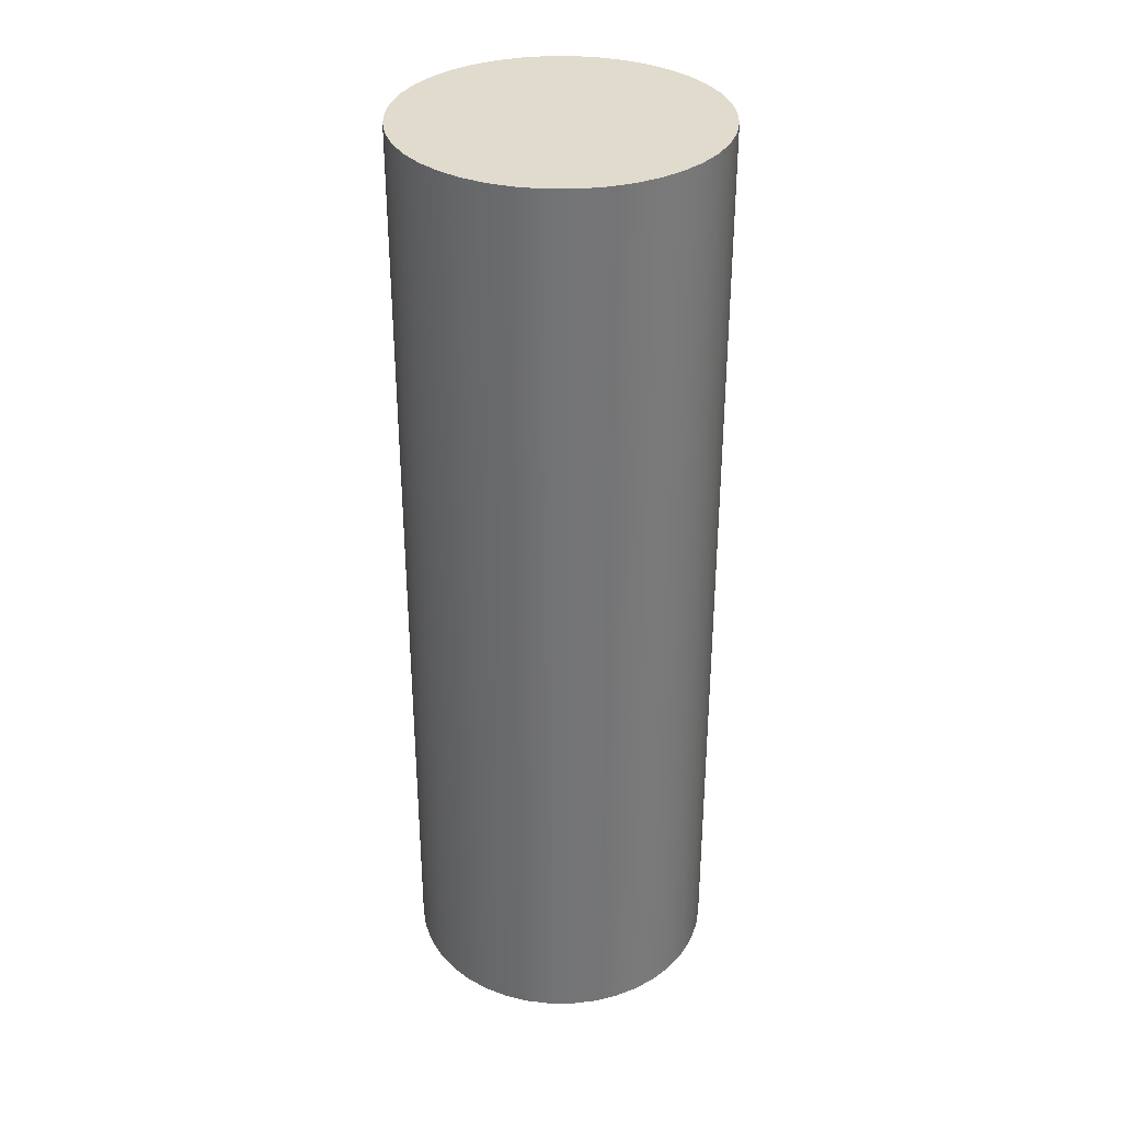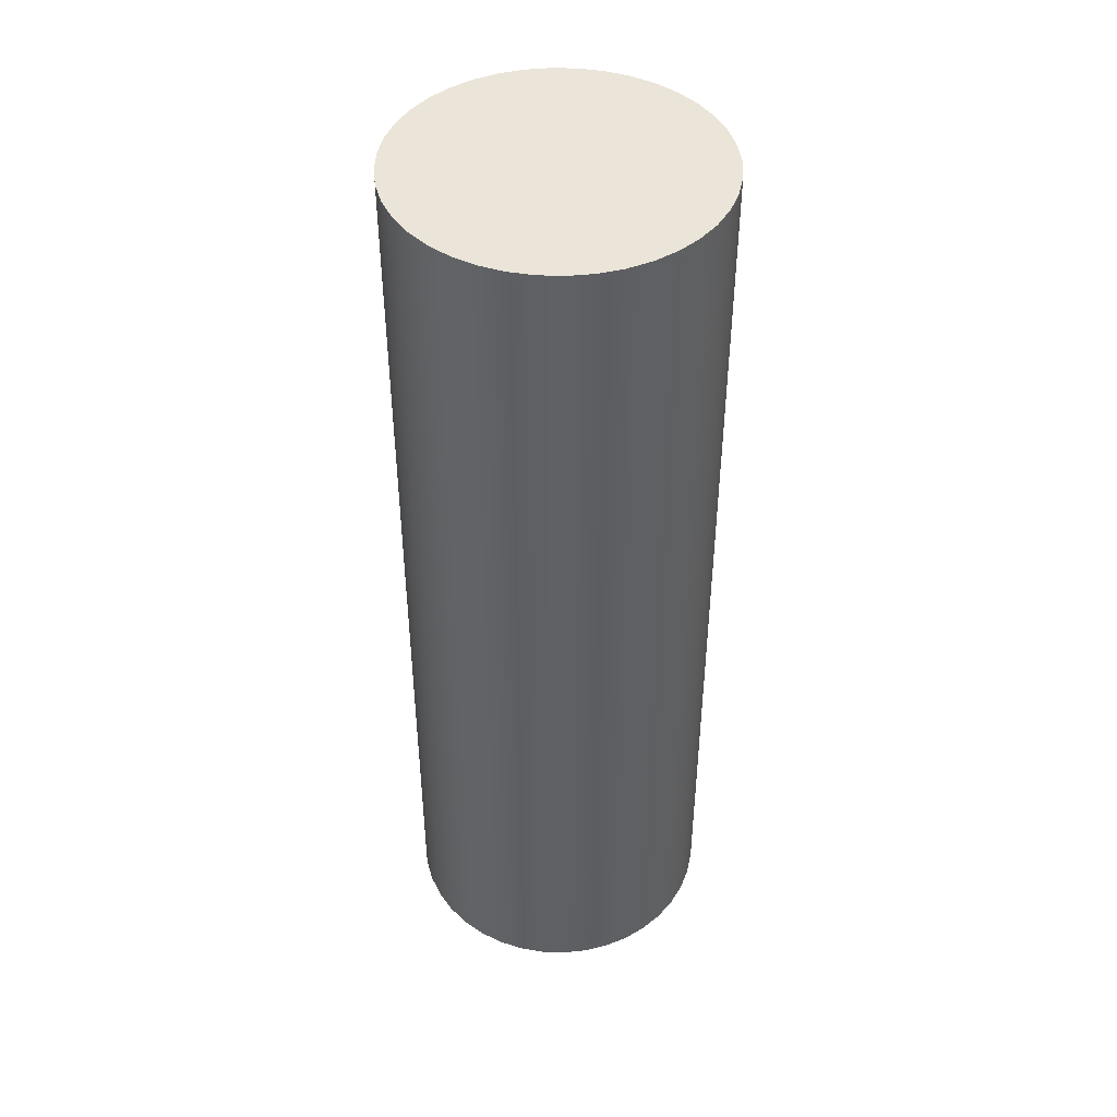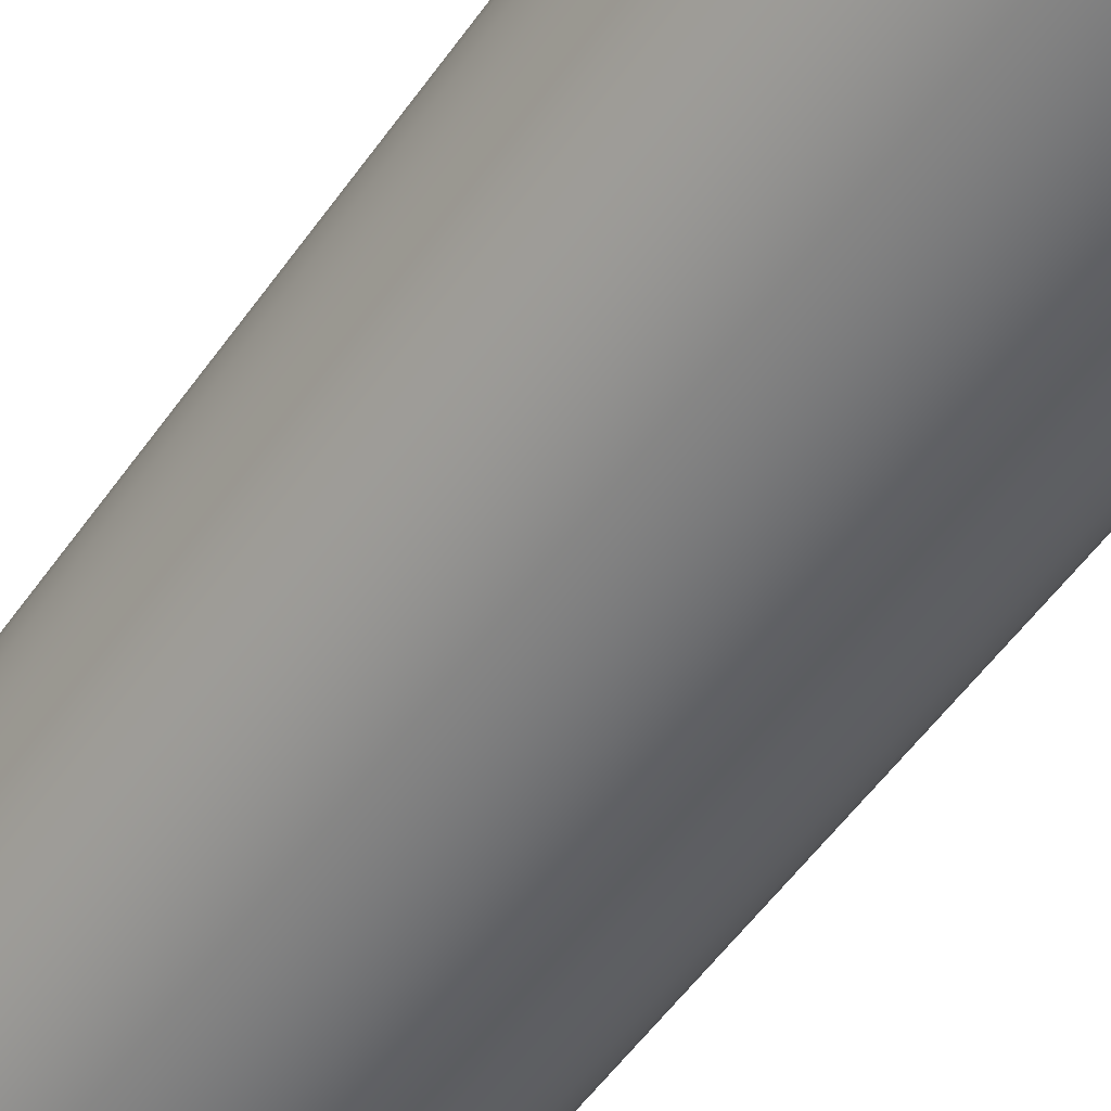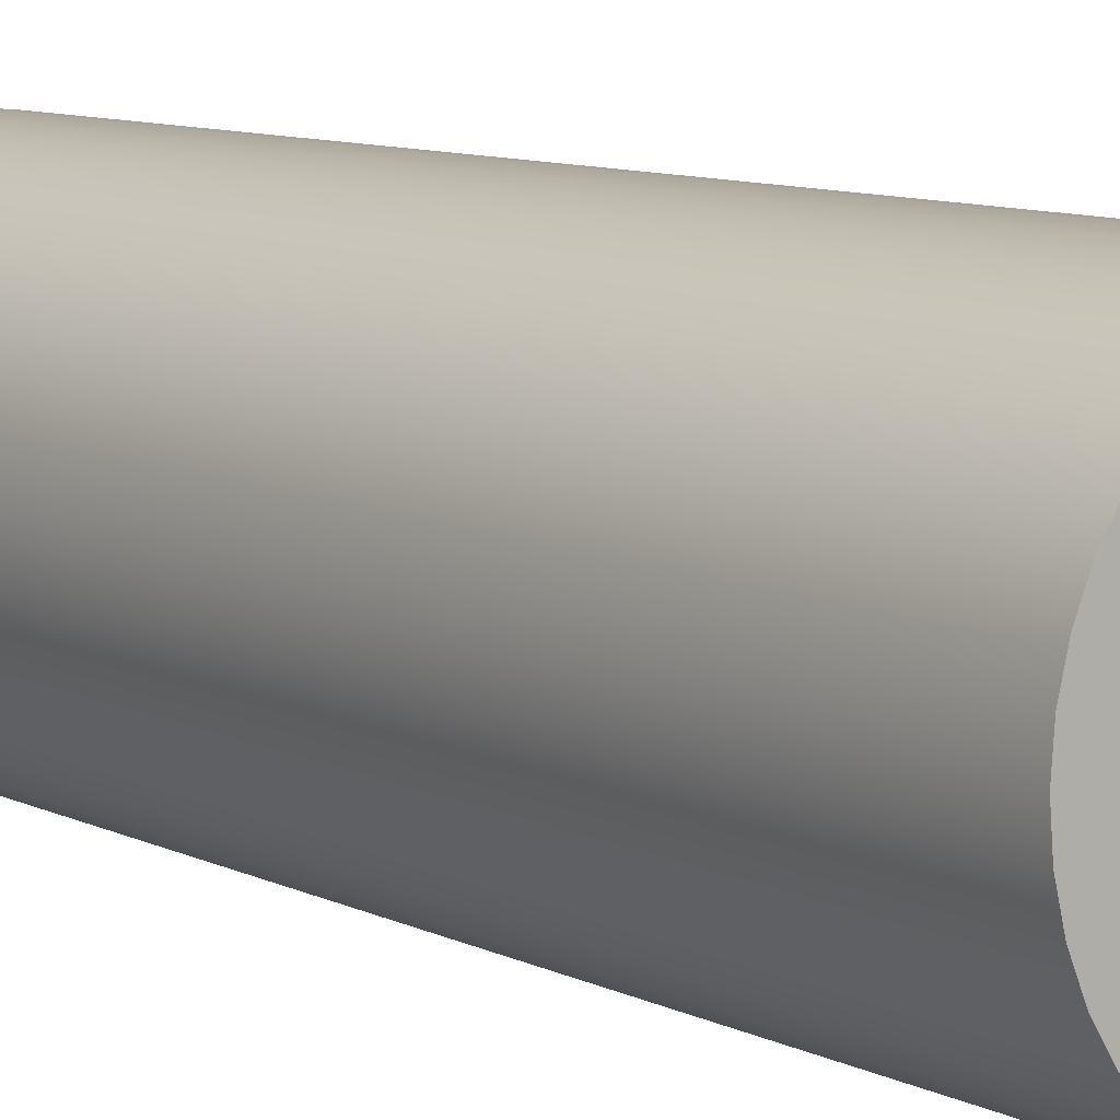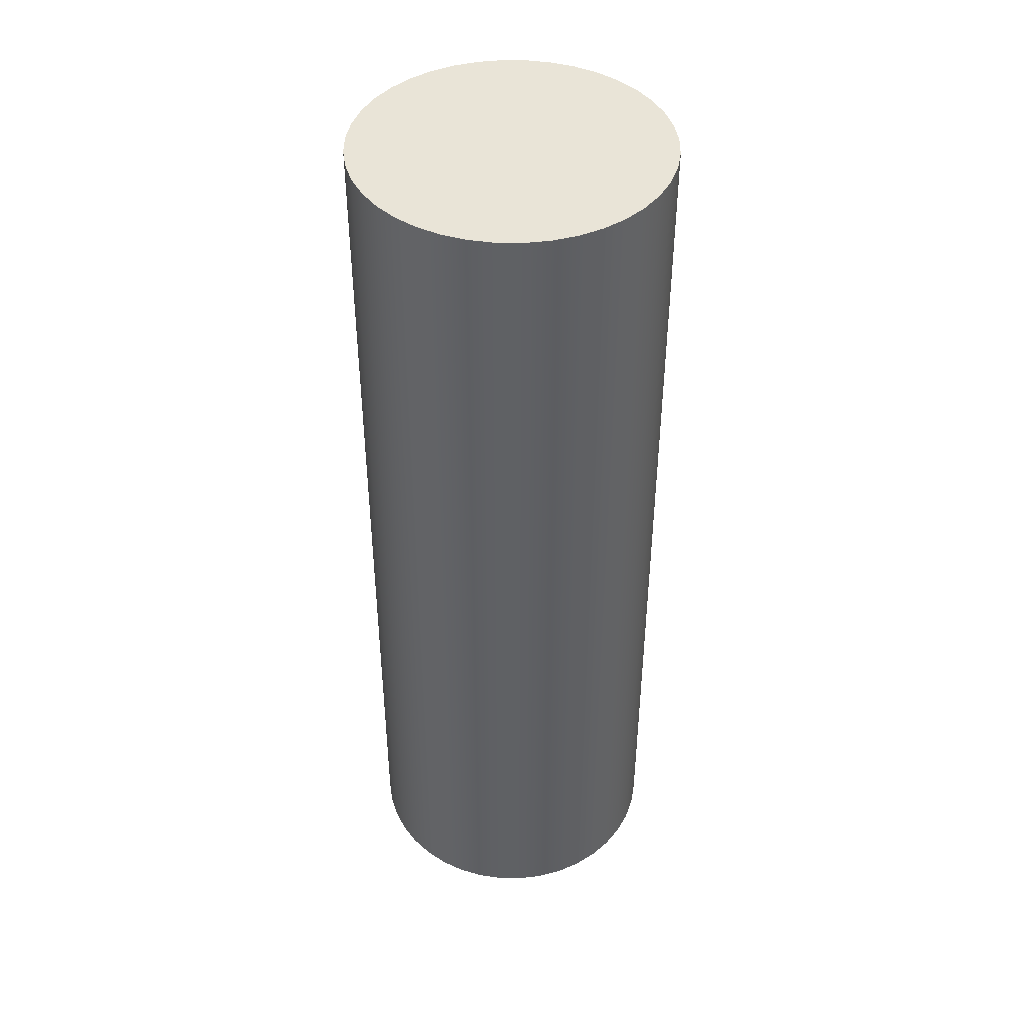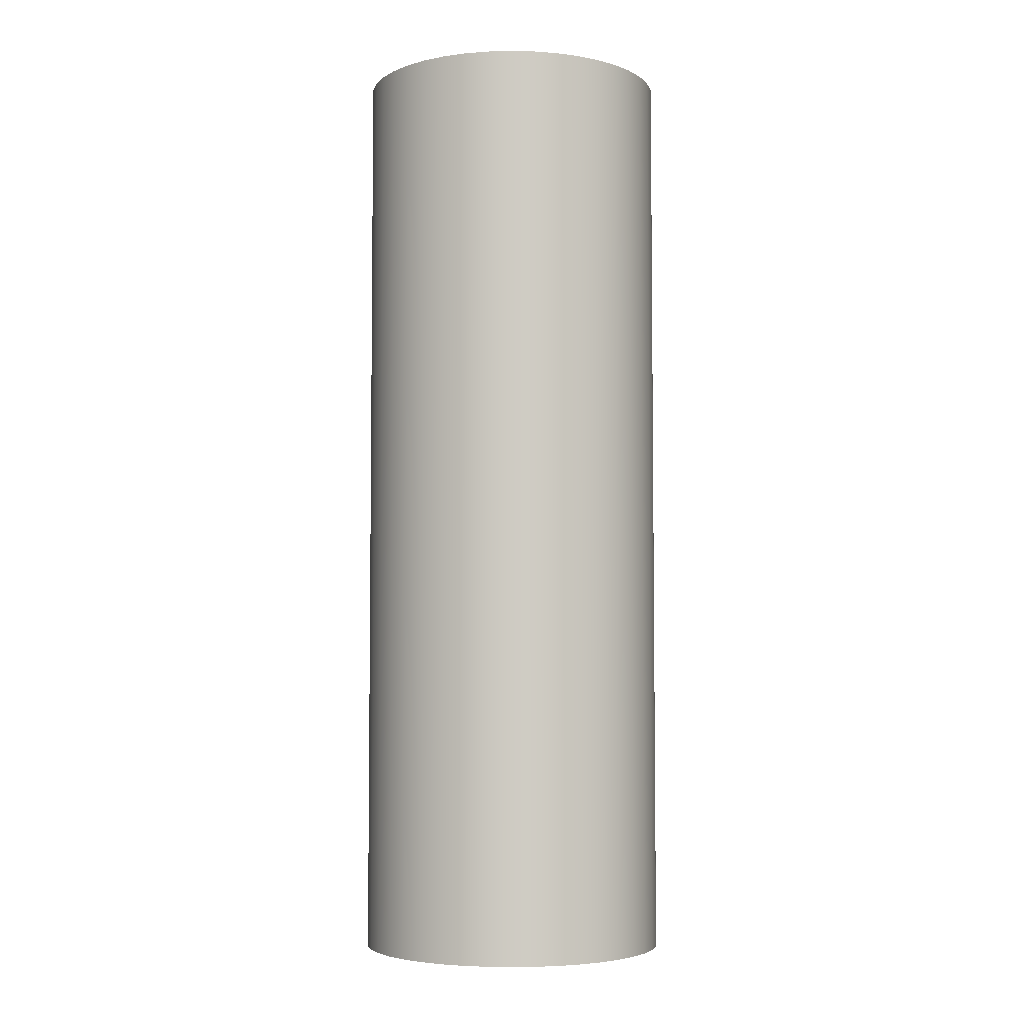
<metadata>
{"format":"obj","ext":"obj","renderer":"f3d","projection":"perspective","resolution":1024,"background":"white","views":[{"elev":33.9,"azim":85.5,"up":"+Z"},{"elev":44.7,"azim":33.9,"up":"+Z"},{"elev":-53.7,"azim":145.7,"up":"+Y"},{"elev":8.6,"azim":-36.0,"up":"+Y"},{"elev":43.5,"azim":-57.7,"up":"+Z"},{"elev":-4.6,"azim":81.3,"up":"+Z"}]}
</metadata>
<code>
v -0.5 -6.123e-17 -1.5
v -0.4938 -0.07822 -1.5
v -0.4755 -0.1545 -1.5
v -0.4455 -0.227 -1.5
v -0.4045 -0.2939 -1.5
v -0.3536 -0.3536 -1.5
v -0.2939 -0.4045 -1.5
v -0.227 -0.4455 -1.5
v -0.1545 -0.4755 -1.5
v -0.07822 -0.4938 -1.5
v 3.062e-17 -0.5 -1.5
v 0.07822 -0.4938 -1.5
v 0.1545 -0.4755 -1.5
v 0.227 -0.4455 -1.5
v 0.2939 -0.4045 -1.5
v 0.3536 -0.3536 -1.5
v 0.4045 -0.2939 -1.5
v 0.4455 -0.227 -1.5
v 0.4755 -0.1545 -1.5
v 0.4938 -0.07822 -1.5
v 0.5 0 -1.5
v 0.4938 0.07822 -1.5
v 0.4755 0.1545 -1.5
v 0.4455 0.227 -1.5
v 0.4045 0.2939 -1.5
v 0.3536 0.3536 -1.5
v 0.2939 0.4045 -1.5
v 0.227 0.4455 -1.5
v 0.1545 0.4755 -1.5
v 0.07822 0.4938 -1.5
v 3.062e-17 0.5 -1.5
v -0.07822 0.4938 -1.5
v -0.1545 0.4755 -1.5
v -0.227 0.4455 -1.5
v -0.2939 0.4045 -1.5
v -0.3536 0.3536 -1.5
v -0.4045 0.2939 -1.5
v -0.4455 0.227 -1.5
v -0.4755 0.1545 -1.5
v -0.4938 0.07822 -1.5
v -0.5 -6.123e-17 1.5
v -0.4938 0.07822 1.5
v -0.4755 0.1545 1.5
v -0.4455 0.227 1.5
v -0.4045 0.2939 1.5
v -0.3536 0.3536 1.5
v -0.2939 0.4045 1.5
v -0.227 0.4455 1.5
v -0.1545 0.4755 1.5
v -0.07822 0.4938 1.5
v 3.062e-17 0.5 1.5
v 0.07822 0.4938 1.5
v 0.1545 0.4755 1.5
v 0.227 0.4455 1.5
v 0.2939 0.4045 1.5
v 0.3536 0.3536 1.5
v 0.4045 0.2939 1.5
v 0.4455 0.227 1.5
v 0.4755 0.1545 1.5
v 0.4938 0.07822 1.5
v 0.5 0 1.5
v 0.4938 -0.07822 1.5
v 0.4755 -0.1545 1.5
v 0.4455 -0.227 1.5
v 0.4045 -0.2939 1.5
v 0.3536 -0.3536 1.5
v 0.2939 -0.4045 1.5
v 0.227 -0.4455 1.5
v 0.1545 -0.4755 1.5
v 0.07822 -0.4938 1.5
v 3.062e-17 -0.5 1.5
v -0.07822 -0.4938 1.5
v -0.1545 -0.4755 1.5
v -0.227 -0.4455 1.5
v -0.2939 -0.4045 1.5
v -0.3536 -0.3536 1.5
v -0.4045 -0.2939 1.5
v -0.4455 -0.227 1.5
v -0.4755 -0.1545 1.5
v -0.4938 -0.07822 1.5
v -0.5 -6.123e-17 -1.5
v -0.5 -6.123e-17 1.5
v -0.5 -6.123e-17 1.5
v -0.4938 -0.07822 1.5
v -0.4755 -0.1545 1.5
v -0.4455 -0.227 1.5
v -0.4045 -0.2939 1.5
v -0.3536 -0.3536 1.5
v -0.2939 -0.4045 1.5
v -0.227 -0.4455 1.5
v -0.1545 -0.4755 1.5
v -0.07822 -0.4938 1.5
v 3.062e-17 -0.5 1.5
v 0.07822 -0.4938 1.5
v 0.1545 -0.4755 1.5
v 0.227 -0.4455 1.5
v 0.2939 -0.4045 1.5
v 0.3536 -0.3536 1.5
v 0.4045 -0.2939 1.5
v 0.4455 -0.227 1.5
v 0.4755 -0.1545 1.5
v 0.4938 -0.07822 1.5
v 0.5 0 1.5
v 0.4938 0.07822 1.5
v 0.4755 0.1545 1.5
v 0.4455 0.227 1.5
v 0.4045 0.2939 1.5
v 0.3536 0.3536 1.5
v 0.2939 0.4045 1.5
v 0.227 0.4455 1.5
v 0.1545 0.4755 1.5
v 0.07822 0.4938 1.5
v 3.062e-17 0.5 1.5
v -0.07822 0.4938 1.5
v -0.1545 0.4755 1.5
v -0.227 0.4455 1.5
v -0.2939 0.4045 1.5
v -0.3536 0.3536 1.5
v -0.4045 0.2939 1.5
v -0.4455 0.227 1.5
v -0.4755 0.1545 1.5
v -0.4938 0.07822 1.5
v -0.5 -6.123e-17 -1.5
v -0.4938 0.07822 -1.5
v -0.4755 0.1545 -1.5
v -0.4455 0.227 -1.5
v -0.4045 0.2939 -1.5
v -0.3536 0.3536 -1.5
v -0.2939 0.4045 -1.5
v -0.227 0.4455 -1.5
v -0.1545 0.4755 -1.5
v -0.07822 0.4938 -1.5
v 3.062e-17 0.5 -1.5
v 0.07822 0.4938 -1.5
v 0.1545 0.4755 -1.5
v 0.227 0.4455 -1.5
v 0.2939 0.4045 -1.5
v 0.3536 0.3536 -1.5
v 0.4045 0.2939 -1.5
v 0.4455 0.227 -1.5
v 0.4755 0.1545 -1.5
v 0.4938 0.07822 -1.5
v 0.5 0 -1.5
v 0.4938 -0.07822 -1.5
v 0.4755 -0.1545 -1.5
v 0.4455 -0.227 -1.5
v 0.4045 -0.2939 -1.5
v 0.3536 -0.3536 -1.5
v 0.2939 -0.4045 -1.5
v 0.227 -0.4455 -1.5
v 0.1545 -0.4755 -1.5
v 0.07822 -0.4938 -1.5
v 3.062e-17 -0.5 -1.5
v -0.07822 -0.4938 -1.5
v -0.1545 -0.4755 -1.5
v -0.227 -0.4455 -1.5
v -0.2939 -0.4045 -1.5
v -0.3536 -0.3536 -1.5
v -0.4045 -0.2939 -1.5
v -0.4455 -0.227 -1.5
v -0.4755 -0.1545 -1.5
v -0.4938 -0.07822 -1.5
f 2 80 1
f 1 80 82
f 81 41 40
f 40 41 42
f 40 42 43
f 2 3 80
f 80 3 79
f 79 3 4
f 79 4 78
f 78 4 5
f 78 5 77
f 77 5 6
f 77 6 76
f 76 6 7
f 76 7 75
f 75 7 8
f 75 8 74
f 74 8 9
f 74 9 73
f 73 9 10
f 73 10 72
f 72 10 11
f 72 11 71
f 71 11 12
f 71 12 70
f 70 12 13
f 70 13 69
f 69 13 14
f 69 14 68
f 68 14 15
f 68 15 67
f 67 15 16
f 67 16 66
f 66 16 17
f 66 17 65
f 65 17 18
f 65 18 64
f 64 18 19
f 64 19 63
f 63 19 20
f 63 20 62
f 62 20 21
f 62 21 61
f 61 21 22
f 61 22 60
f 60 22 23
f 60 23 59
f 59 23 24
f 59 24 58
f 58 24 25
f 58 25 57
f 57 25 26
f 57 26 56
f 56 26 27
f 56 27 55
f 55 27 28
f 55 28 54
f 54 28 29
f 54 29 53
f 53 29 30
f 53 30 52
f 52 30 31
f 52 31 51
f 51 31 32
f 51 32 50
f 50 32 33
f 50 33 49
f 49 33 34
f 49 34 48
f 48 34 35
f 48 35 47
f 47 35 36
f 47 36 46
f 46 36 37
f 46 37 45
f 45 37 38
f 45 38 44
f 44 38 39
f 44 39 43
f 43 39 40
f 84 102 83
f 83 102 103
f 83 103 122
f 122 103 104
f 122 104 121
f 121 104 105
f 121 105 120
f 120 105 106
f 120 106 119
f 119 106 107
f 119 107 118
f 118 107 108
f 118 108 117
f 117 108 109
f 117 109 116
f 116 109 110
f 116 110 115
f 115 110 111
f 115 111 114
f 114 111 112
f 114 112 113
f 102 84 101
f 101 84 85
f 101 85 100
f 100 85 86
f 100 86 99
f 99 86 87
f 99 87 98
f 98 87 88
f 98 88 97
f 97 88 89
f 97 89 96
f 96 89 90
f 96 90 95
f 95 90 91
f 95 91 94
f 94 91 92
f 94 92 93
f 124 142 123
f 123 142 143
f 123 143 162
f 162 143 144
f 162 144 161
f 161 144 145
f 161 145 160
f 160 145 146
f 160 146 159
f 159 146 147
f 159 147 158
f 158 147 148
f 158 148 157
f 157 148 149
f 157 149 156
f 156 149 150
f 156 150 155
f 155 150 151
f 155 151 154
f 154 151 152
f 154 152 153
f 142 124 141
f 141 124 125
f 141 125 140
f 140 125 126
f 140 126 139
f 139 126 127
f 139 127 138
f 138 127 128
f 138 128 137
f 137 128 129
f 137 129 136
f 136 129 130
f 136 130 135
f 135 130 131
f 135 131 134
f 134 131 132
f 134 132 133

</code>
